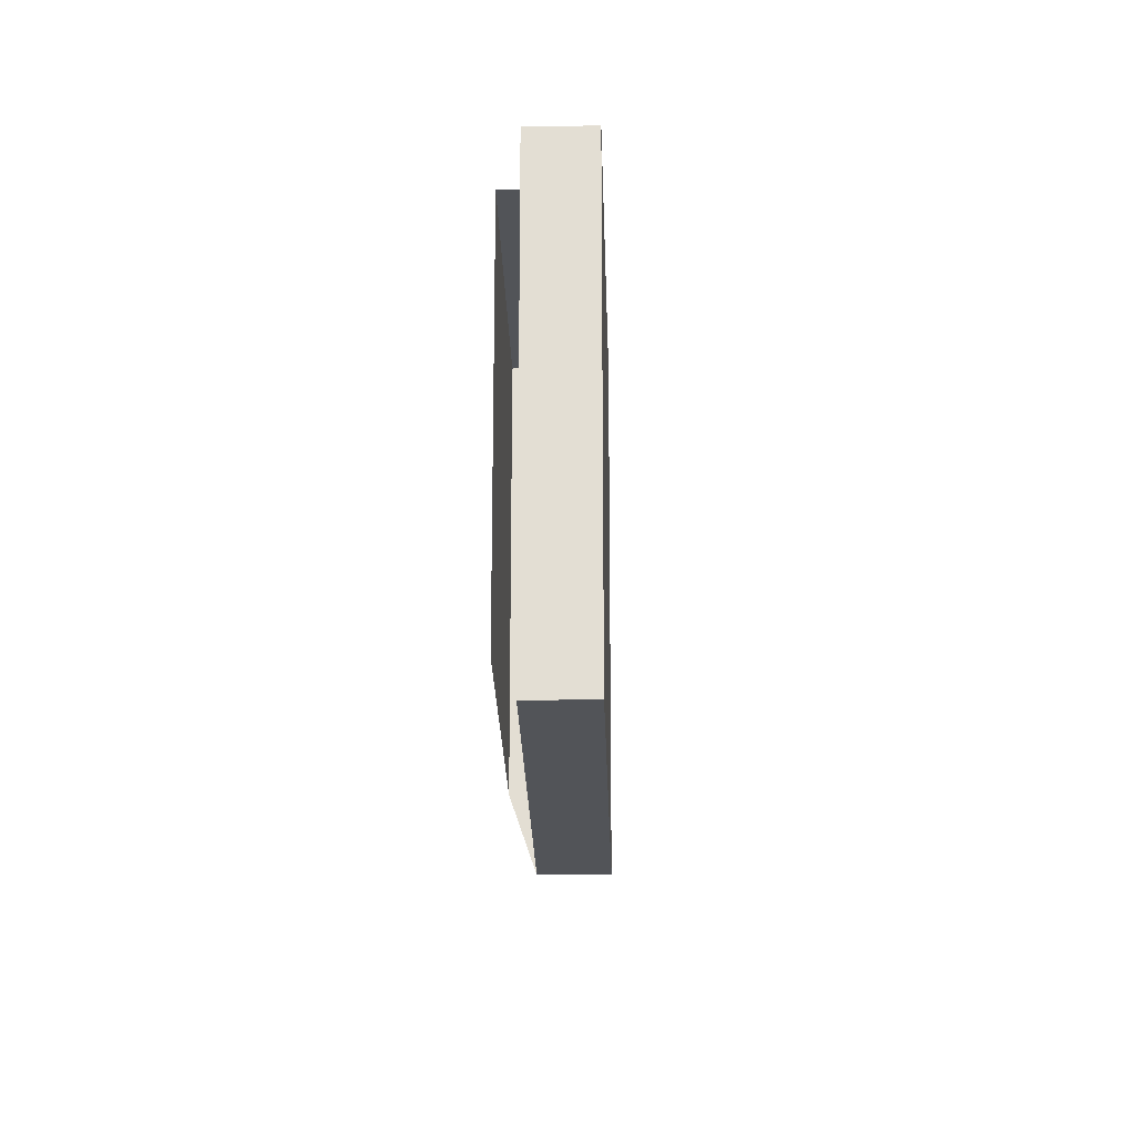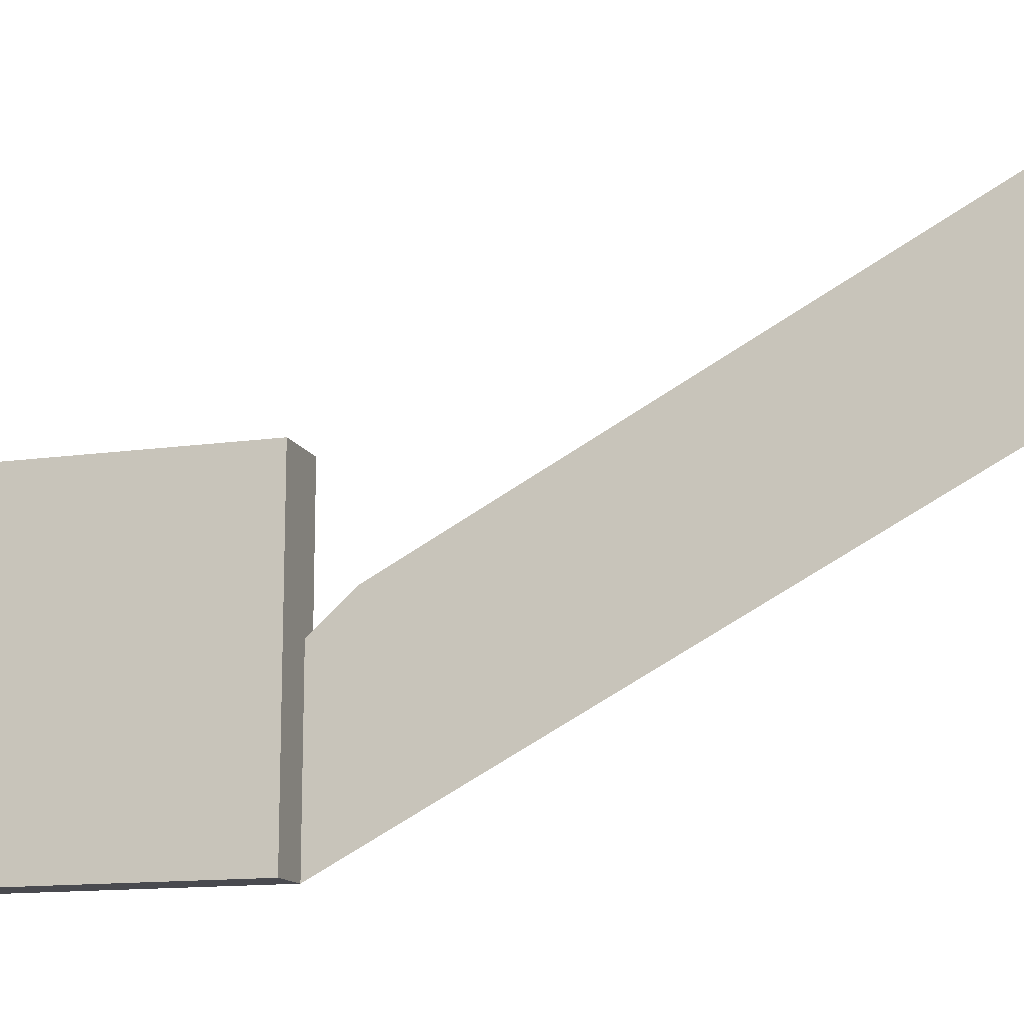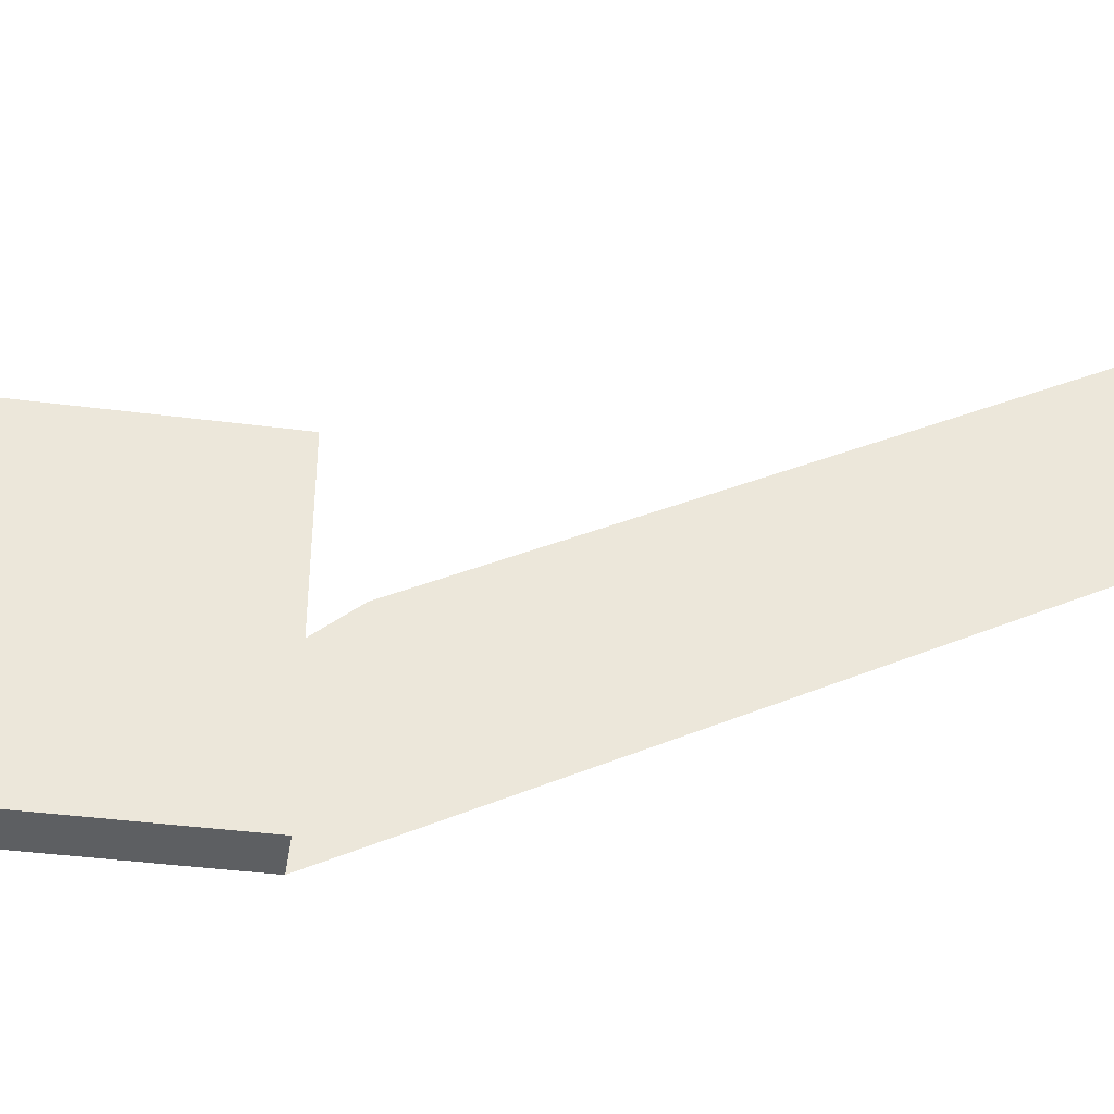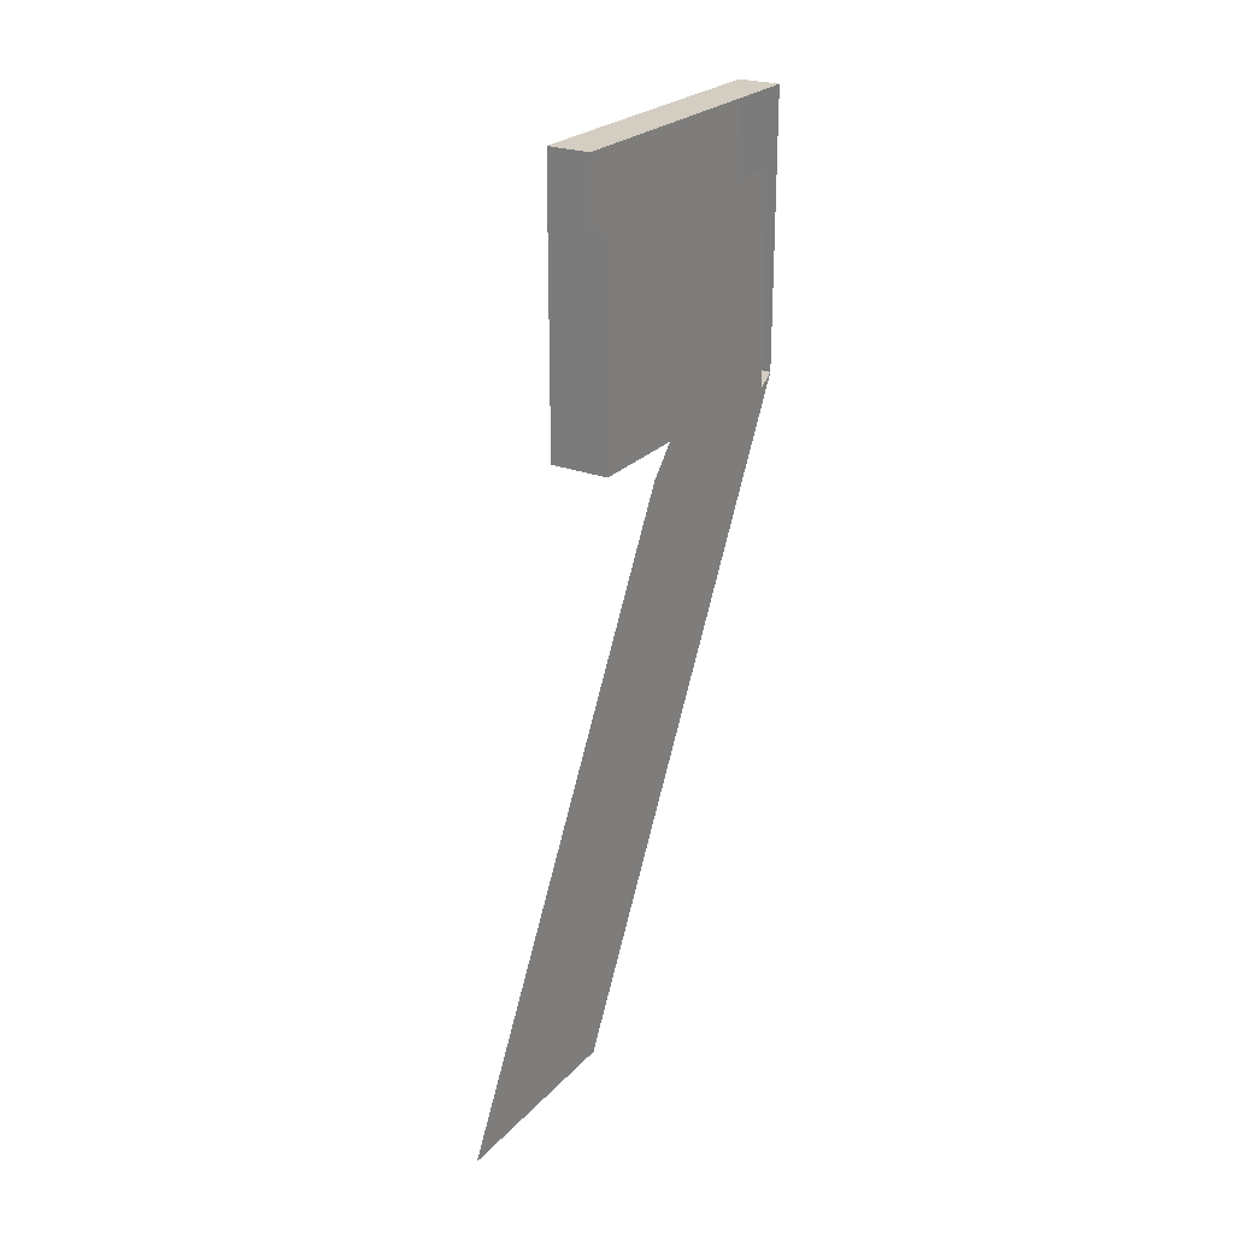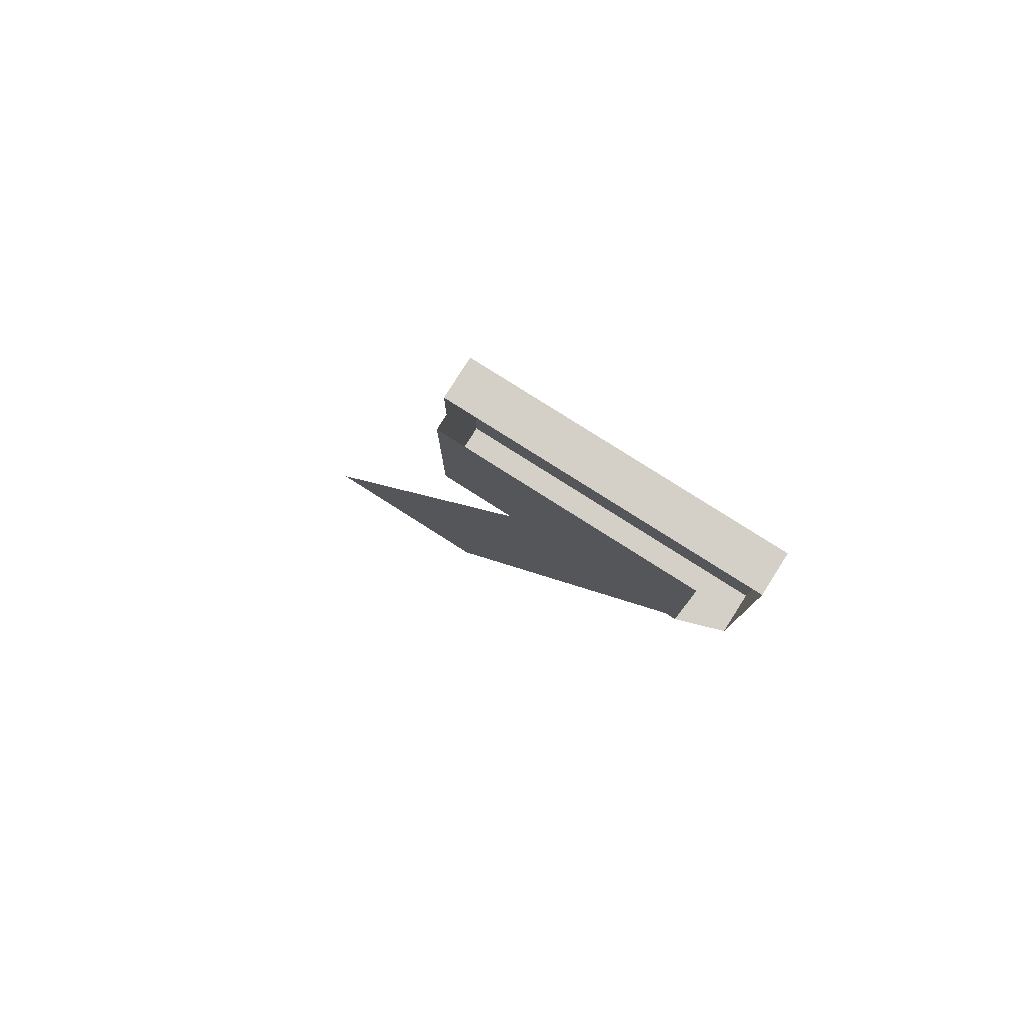
<metadata>
{"format":"obj","ext":"obj","renderer":"f3d","projection":"perspective","resolution":1024,"background":"white","views":[{"elev":-23.3,"azim":1.5,"up":"+Y"},{"elev":-13.6,"azim":107.6,"up":"+Y"},{"elev":-39.7,"azim":80.8,"up":"+Y"},{"elev":25.2,"azim":-147.8,"up":"+Z"},{"elev":79.9,"azim":-57.6,"up":"+Z"}]}
</metadata>
<code>
v 1.533 306.9 66.84
v -1.533 306.9 63.44
v -1.533 292.5 63.44
v 1.533 290 66.84
v -1.533 292.5 52.25
v 1.533 290 52.25
v -1.533 292.5 52.25
v -0.6857 290 52.25
v -0.6857 290 66.84
v -1.533 306.9 52.25
v 1.533 306.9 52.25
v -0.6857 299.4 52.25
v -0.6857 301.4 50.07
v -0.6857 306.9 66.84
v -0.6857 306.9 63.44
v -0.6857 307 20.47
v -0.6857 317.3 20.51
f 2 10 5 3
f 6 8 7 5 10 11
f 4 9 8 6
f 4 1 14 9
f 1 15 14
f 12 8 16 17 13
f 4 6 11 1
f 1 11 15
f 11 10 2 15

</code>
